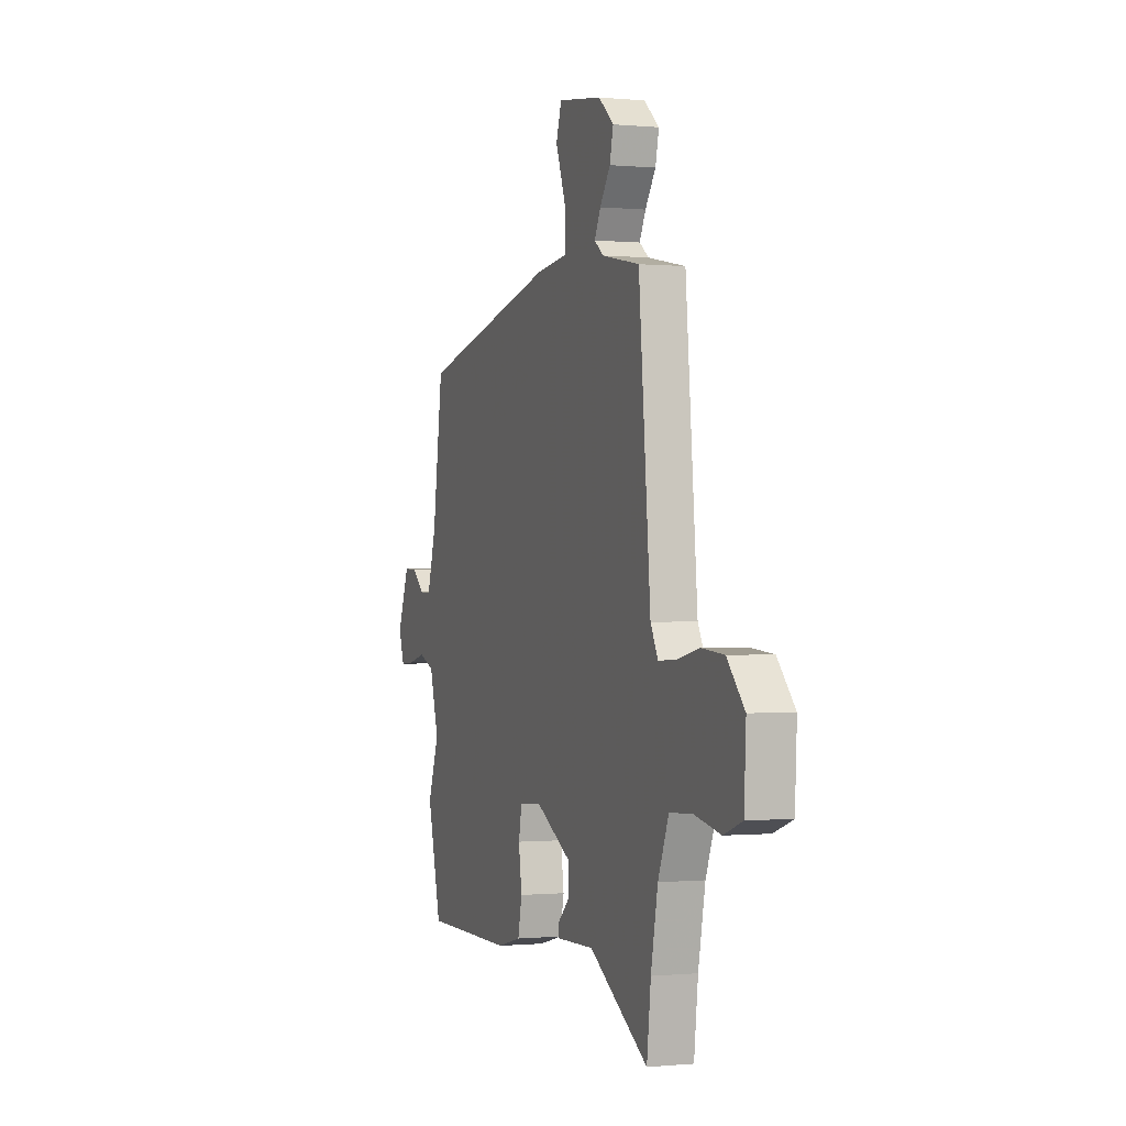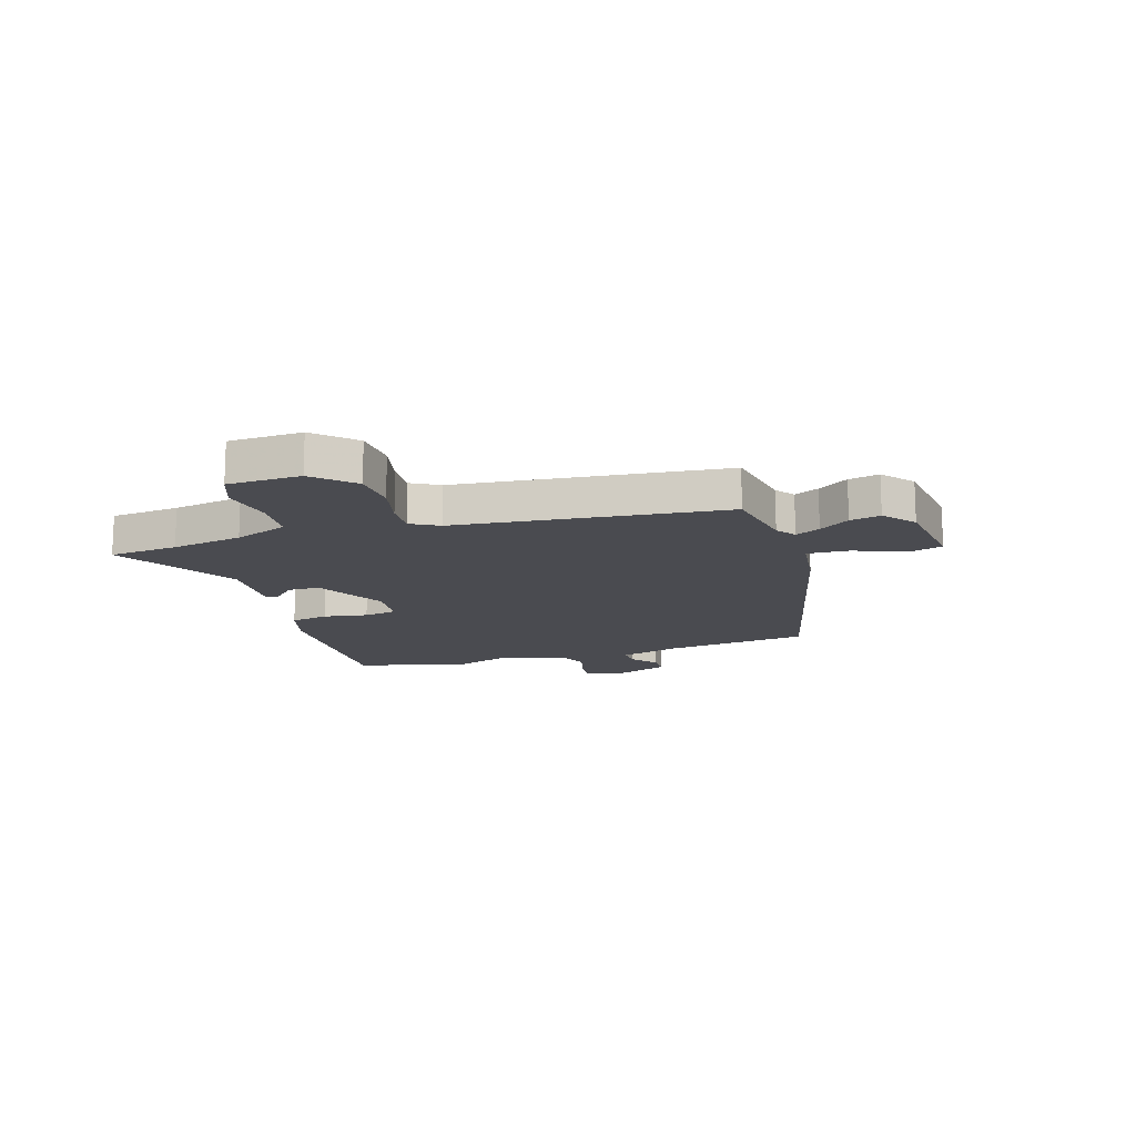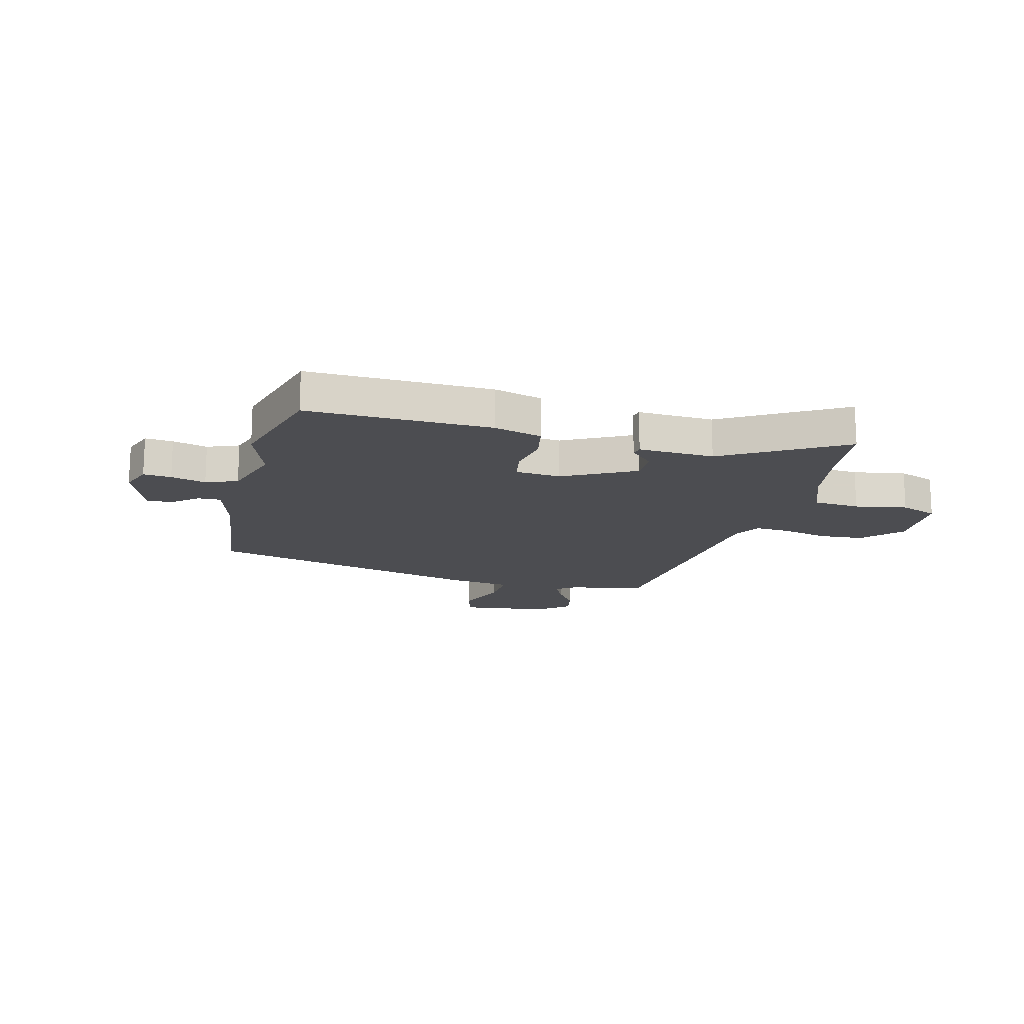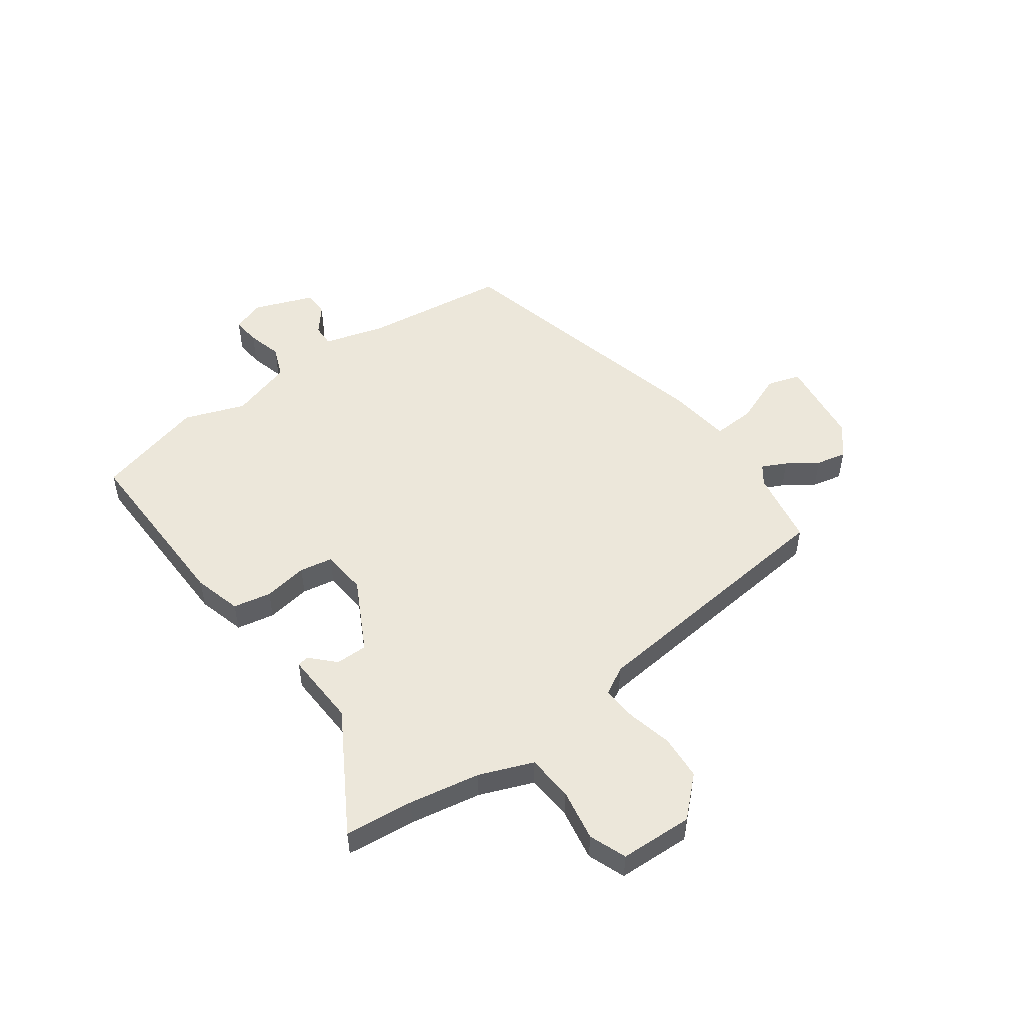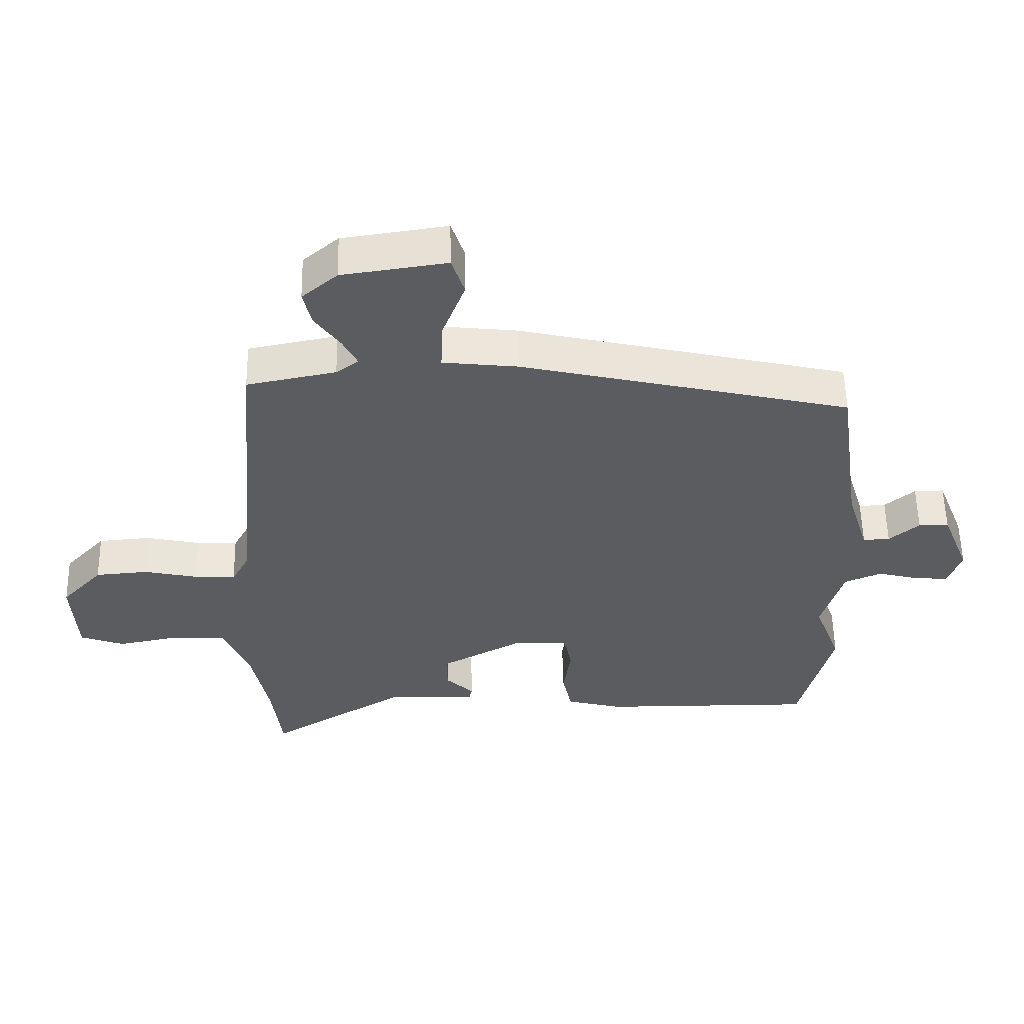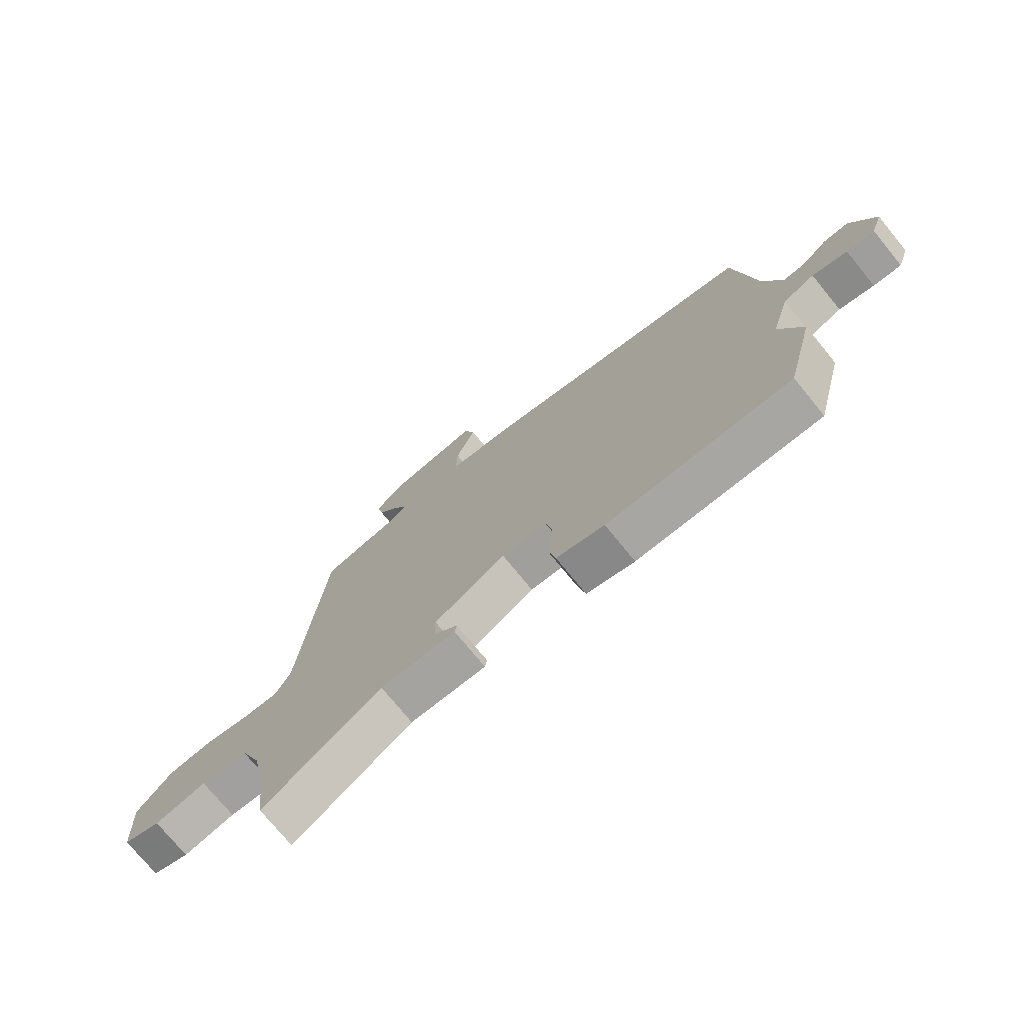
<metadata>
{"format":"obj","ext":"obj","renderer":"f3d","projection":"perspective","resolution":1024,"background":"white","views":[{"elev":-0.3,"azim":-109.7,"up":"+Z"},{"elev":-14.6,"azim":-73.6,"up":"+Y"},{"elev":-16.1,"azim":164.6,"up":"+Y"},{"elev":50.7,"azim":-126.8,"up":"+Y"},{"elev":55.9,"azim":-1.1,"up":"+Z"},{"elev":-74.3,"azim":39.2,"up":"+Z"}]}
</metadata>
<code>
v 0.479 0.07 0.407
v 0.517 0.07 0.139
v 0.551 0.07 0.028
v 0.593 0.07 0.03
v 0.64 0.07 0.07
v 0.687 0.07 0.071
v 0.731 0.07 -0.04
v 0.71 0.07 -0.1
v 0.658 0.07 -0.096
v 0.593 0.07 -0.08
v 0.535 0.07 -0.104
v 0.501 0.07 -0.22
v 0.543 0.07 -0.332
v 0.491 0.07 -0.536
v 0.152 0.07 -0.534
v 0.063 0.07 -0.511
v 0.048 0.07 -0.441
v 0.06 0.07 -0.359
v 0.048 0.07 -0.298
v -0.036 0.07 -0.292
v -0.168 0.07 -0.364
v -0.167 0.07 -0.423
v -0.123 0.07 -0.465
v -0.127 0.07 -0.486
v -0.267 0.07 -0.482
v -0.486 0.07 -0.616
v -0.501 0.07 -0.489
v -0.527 0.07 -0.358
v -0.567 0.07 -0.26
v -0.653 0.07 -0.255
v -0.749 0.07 -0.274
v -0.818 0.07 -0.249
v -0.825 0.07 -0.114
v -0.76 0.07 -0.043
v -0.677 0.07 -0.036
v -0.593 0.07 -0.054
v -0.528 0.07 -0.057
v -0.5 0.07 -0.005
v -0.456 0.07 0.49
v -0.316 0.07 0.518
v -0.281 0.07 0.544
v -0.304 0.07 0.589
v -0.343 0.07 0.644
v -0.356 0.07 0.7
v -0.3 0.07 0.748
v -0.136 0.07 0.772
v -0.116 0.07 0.711
v -0.152 0.07 0.616
v -0.155 0.07 0.538
v -0.037 0.07 0.525
v 0.479 0 0.407
v 0.517 0 0.139
v 0.551 0 0.028
v 0.593 0 0.03
v 0.64 0 0.07
v 0.687 0 0.071
v 0.731 0 -0.04
v 0.71 0 -0.1
v 0.658 0 -0.096
v 0.593 0 -0.08
v 0.535 0 -0.104
v 0.501 0 -0.22
v 0.543 0 -0.332
v 0.491 0 -0.536
v 0.152 0 -0.534
v 0.063 0 -0.511
v 0.048 0 -0.441
v 0.06 0 -0.359
v 0.048 0 -0.298
v -0.036 0 -0.292
v -0.168 0 -0.364
v -0.167 0 -0.423
v -0.123 0 -0.465
v -0.127 0 -0.486
v -0.267 0 -0.482
v -0.486 0 -0.616
v -0.501 0 -0.489
v -0.527 0 -0.358
v -0.567 0 -0.26
v -0.653 0 -0.255
v -0.749 0 -0.274
v -0.818 0 -0.249
v -0.825 0 -0.114
v -0.76 0 -0.043
v -0.677 0 -0.036
v -0.593 0 -0.054
v -0.528 0 -0.057
v -0.5 0 -0.005
v -0.456 0 0.49
v -0.316 0 0.518
v -0.281 0 0.544
v -0.304 0 0.589
v -0.343 0 0.644
v -0.356 0 0.7
v -0.3 0 0.748
v -0.136 0 0.772
v -0.116 0 0.711
v -0.152 0 0.616
v -0.155 0 0.538
v -0.037 0 0.525
f 49 50 1 2
f 45 46 47 48
f 45 48 49
f 42 43 44 45
f 41 42 45 49
f 40 41 49 2
f 38 39 40 2
f 33 34 35 36
f 33 36 37
f 30 31 32 33
f 29 30 33 37
f 28 29 37 38
f 25 26 27
f 25 27 28 38
f 22 23 24 25
f 21 22 25 38
f 15 16 17 18
f 15 18 19
f 12 13 14 15
f 11 12 15 19
f 10 11 19 20
f 8 9 10
f 7 8 10
f 4 5 6 7
f 3 4 7 10
f 21 38 2 3
f 3 10 20
f 21 20 3
f 52 51 100 99
f 98 97 96 95
f 99 98 95
f 95 94 93 92
f 99 95 92 91
f 52 99 91 90
f 52 90 89 88
f 86 85 84 83
f 87 86 83
f 83 82 81 80
f 87 83 80 79
f 88 87 79 78
f 77 76 75
f 88 78 77 75
f 75 74 73 72
f 88 75 72 71
f 68 67 66 65
f 69 68 65
f 65 64 63 62
f 69 65 62 61
f 70 69 61 60
f 60 59 58
f 60 58 57
f 57 56 55 54
f 60 57 54 53
f 53 52 88 71
f 70 60 53
f 53 70 71
f 1 51 52 2
f 2 52 53 3
f 3 53 54 4
f 4 54 55 5
f 5 55 56 6
f 6 56 57 7
f 7 57 58 8
f 8 58 59 9
f 9 59 60 10
f 10 60 61 11
f 11 61 62 12
f 12 62 63 13
f 13 63 64 14
f 14 64 65 15
f 15 65 66 16
f 16 66 67 17
f 17 67 68 18
f 18 68 69 19
f 19 69 70 20
f 20 70 71 21
f 21 71 72 22
f 22 72 73 23
f 23 73 74 24
f 24 74 75 25
f 25 75 76 26
f 26 76 77 27
f 27 77 78 28
f 28 78 79 29
f 29 79 80 30
f 30 80 81 31
f 31 81 82 32
f 32 82 83 33
f 33 83 84 34
f 34 84 85 35
f 35 85 86 36
f 36 86 87 37
f 37 87 88 38
f 38 88 89 39
f 39 89 90 40
f 40 90 91 41
f 41 91 92 42
f 42 92 93 43
f 43 93 94 44
f 44 94 95 45
f 45 95 96 46
f 46 96 97 47
f 47 97 98 48
f 48 98 99 49
f 49 99 100 50
f 50 100 51 1

</code>
